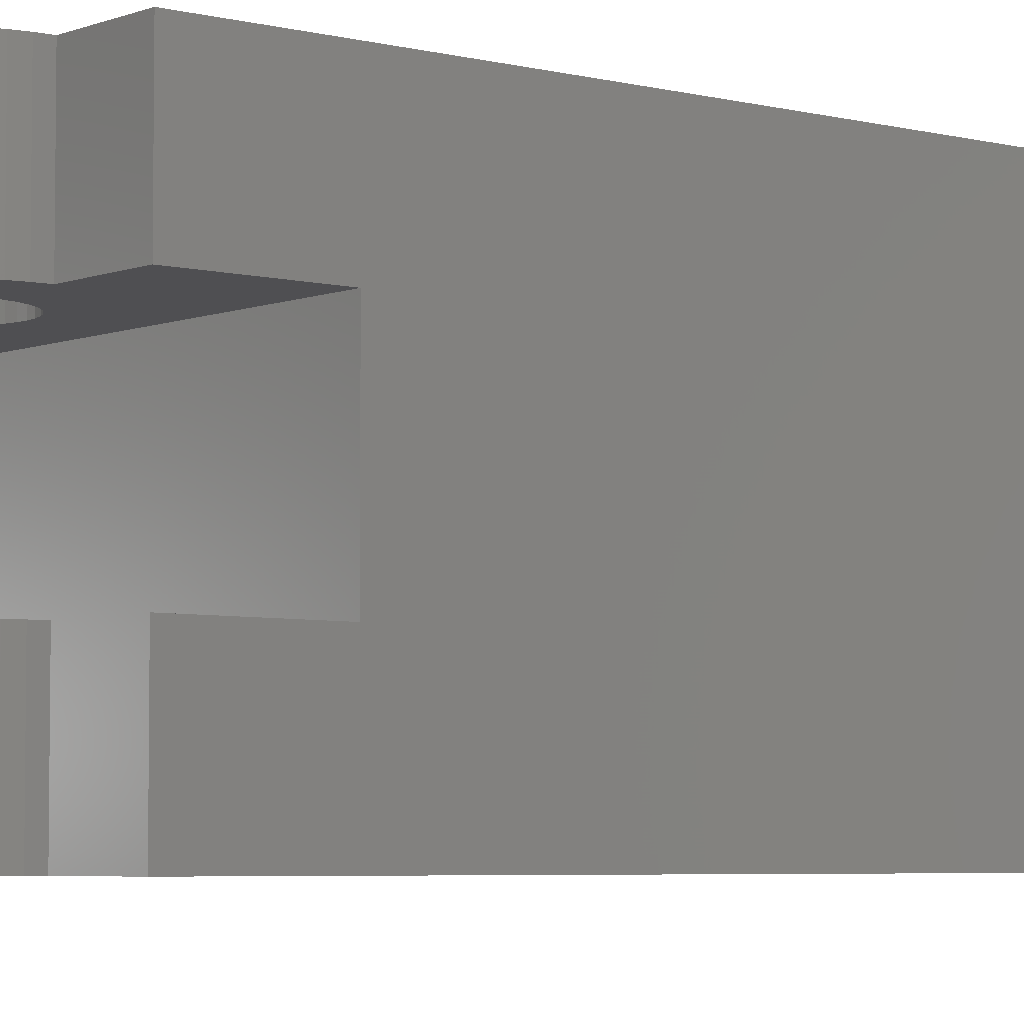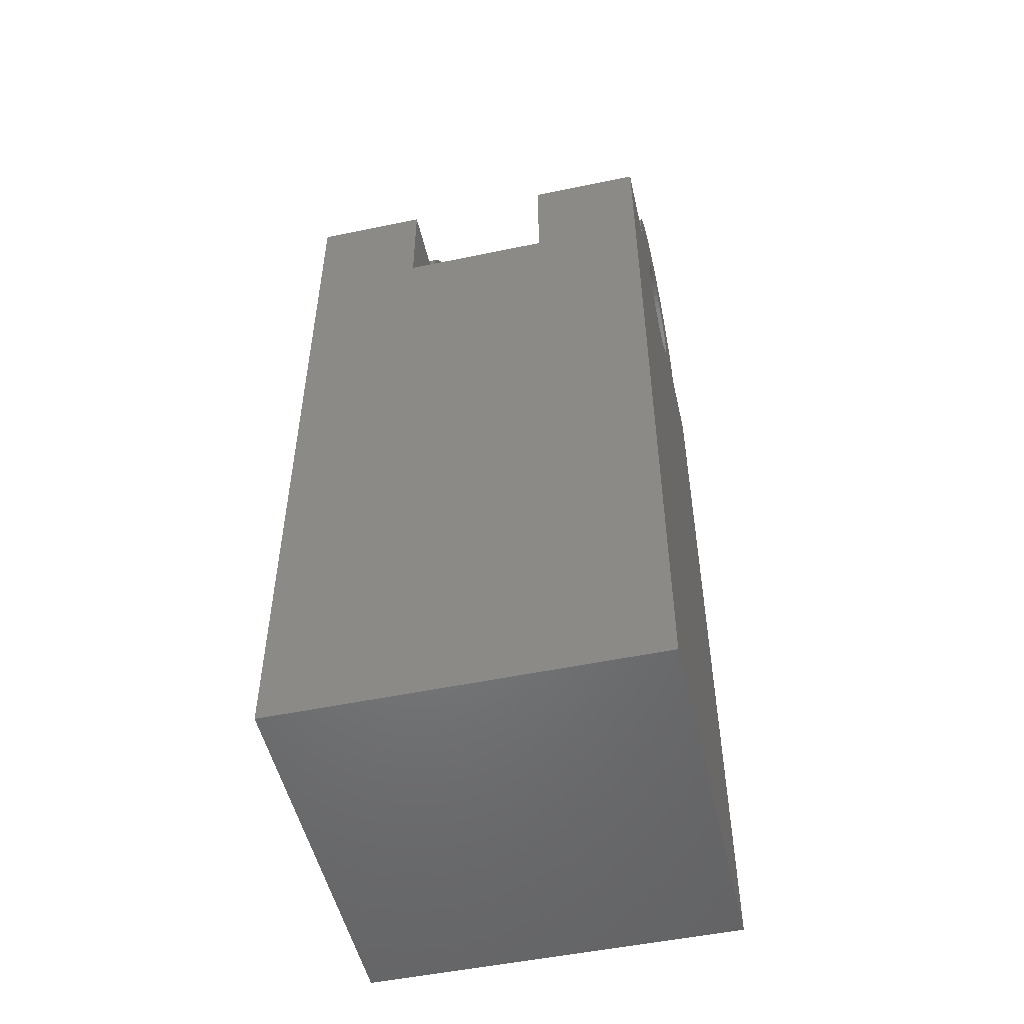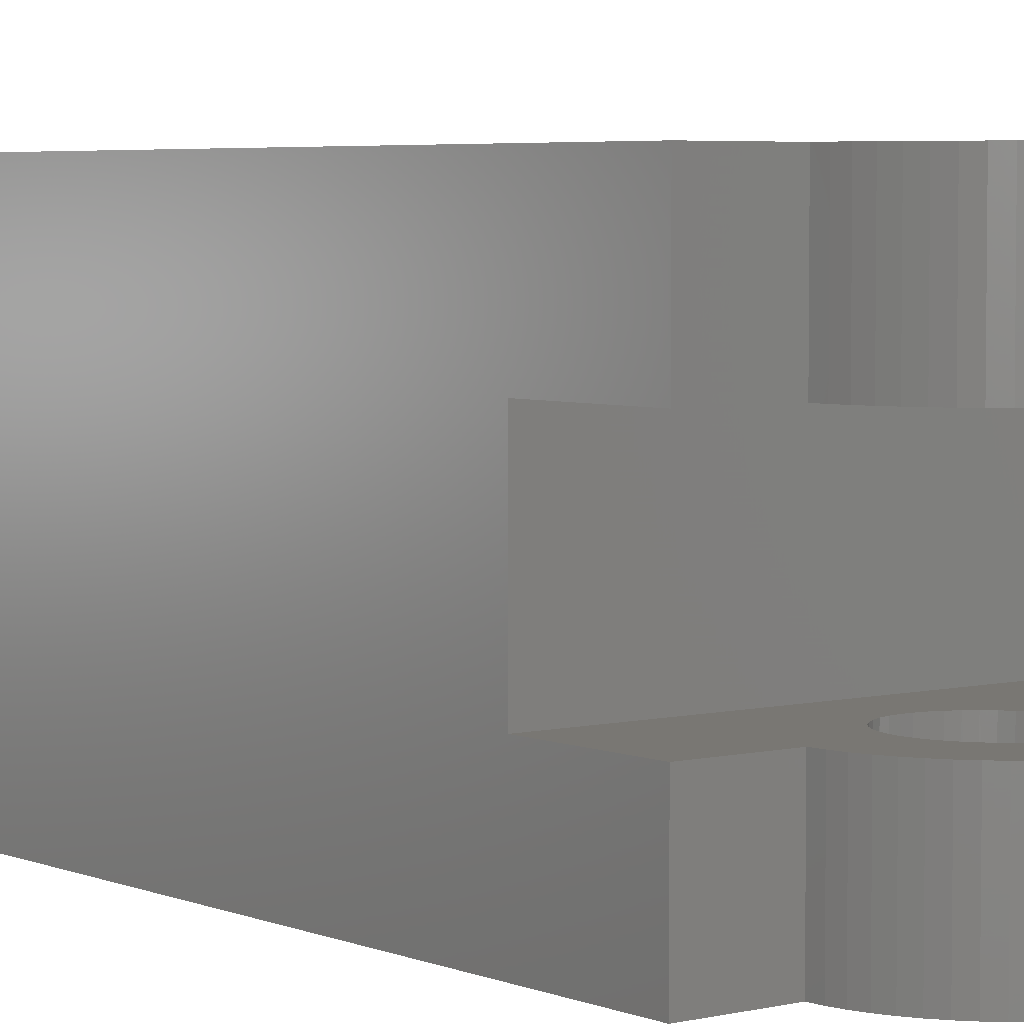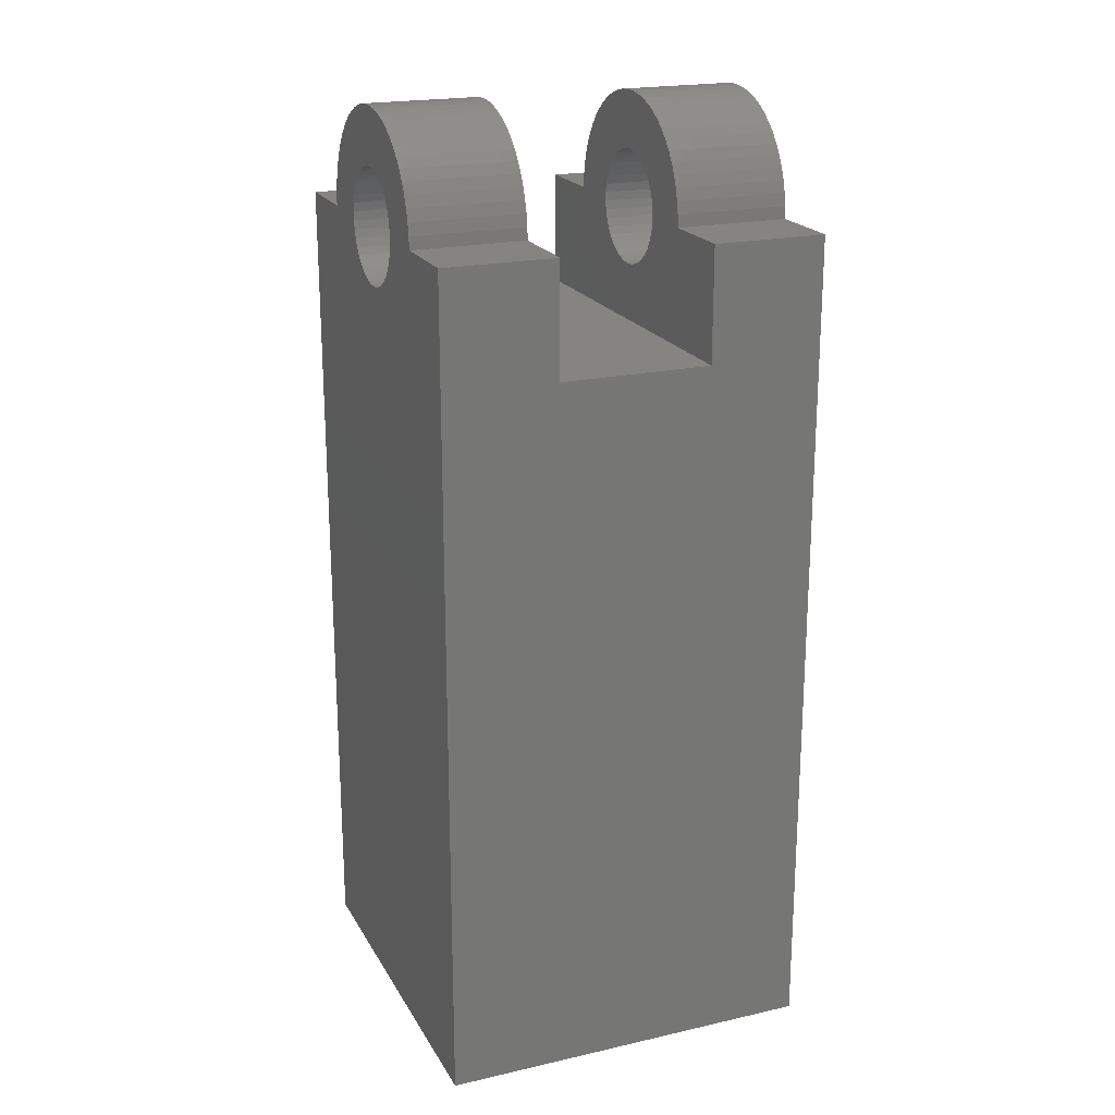
<metadata>
{"format":"stl","ext":"stl","renderer":"f3d","projection":"perspective","resolution":1024,"background":"white","views":[{"elev":-4.9,"azim":50.6,"up":"+Y"},{"elev":-51.3,"azim":102.8,"up":"+Z"},{"elev":4.5,"azim":-37.6,"up":"+Y"},{"elev":20.7,"azim":67.8,"up":"+Z"}]}
</metadata>
<code>
# stl→obj: 305 verts, 614 faces
v -51.35 20 270
v -51.35 -20 270
v 50 20 270
v 50 -20 270
v -15.67 -20 300
v -15.51 -20 297.8
v -30.67 -20 300
v -15.01 -20 295.6
v -14.19 -20 293.5
v -51.35 -20 300
v -13.07 -20 291.6
v -11.67 -20 289.8
v -10.03 -20 288.3
v -8.174 -20 287
v -6.154 -20 286
v -4.012 -20 285.4
v -1.795 -20 285
v 0.447 -20 285
v 2.664 -20 285.4
v 4.806 -20 286
v 6.826 -20 287
v 8.678 -20 288.3
v 10.32 -20 289.8
v 50 -20 300
v 11.72 -20 291.6
v 12.84 -20 293.5
v 29.33 -20 300
v 13.66 -20 295.6
v 14.16 -20 297.8
v 14.33 -20 300
v -15.67 -19.99 300
v -30.67 -19.99 300
v 29.33 -19.99 300
v 14.33 -19.99 300
v 29.33 20 300
v 50 20 300
v 29.33 50 300
v 50 50 300
v 50 -50 300
v 29.33 -50 300
v 14.15 20 302.3
v 14.15 50 302.3
v 14.33 20 300
v 14.33 50 300
v 14.15 20 297.7
v 14.15 50 297.7
v 13.63 20 295.5
v 13.63 50 295.5
v 12.77 20 293.3
v 12.77 50 293.3
v 11.6 20 291.4
v 11.6 50 291.4
v 10.13 20 289.6
v 10.13 50 289.6
v 8.419 20 288.1
v 8.419 50 288.1
v 6.492 20 286.8
v 6.492 50 286.8
v 4.396 20 285.9
v 4.396 50 285.9
v 2.182 20 285.3
v 2.182 50 285.3
v -0.09938 20 285
v -0.09938 50 285
v -2.394 20 285.1
v -2.394 50 285.1
v -4.649 20 285.5
v -4.649 50 285.5
v -6.81 20 286.3
v -6.81 50 286.3
v -8.827 20 287.4
v -8.827 50 287.4
v -10.65 20 288.8
v -10.65 50 288.8
v -12.25 20 290.5
v -12.25 50 290.5
v -13.57 20 292.3
v -13.57 50 292.3
v -14.59 20 294.4
v -14.59 50 294.4
v -15.28 20 296.6
v -15.28 50 296.6
v -15.63 20 298.9
v -15.63 50 298.9
v -15.63 20 301.1
v -15.63 50 301.1
v -15.28 20 303.4
v -15.28 50 303.4
v -14.59 20 305.6
v -14.59 50 305.6
v -13.57 20 307.7
v -13.57 50 307.7
v -12.25 20 309.5
v -12.25 50 309.5
v -10.65 20 311.2
v -10.65 50 311.2
v -8.827 20 312.6
v -8.827 50 312.6
v -6.81 20 313.7
v -6.81 50 313.7
v -4.649 20 314.5
v -4.649 50 314.5
v -2.394 20 314.9
v -2.394 50 314.9
v -0.09938 20 315
v -0.09938 50 315
v 2.182 20 314.7
v 2.182 50 314.7
v 4.396 20 314.1
v 4.396 50 314.1
v 6.492 20 313.2
v 6.492 50 313.2
v 8.419 20 311.9
v 8.419 50 311.9
v 10.13 20 310.4
v 10.13 50 310.4
v 11.6 20 308.6
v 11.6 50 308.6
v 12.77 20 306.7
v 12.77 50 306.7
v 13.63 20 304.5
v 13.63 50 304.5
v 14.15 -50 302.3
v 14.16 -19.99 302.2
v 14.33 -50 300
v 13.66 -19.99 304.4
v 13.63 -50 304.5
v 12.84 -19.99 306.5
v 12.77 -50 306.7
v 11.72 -19.99 308.4
v 11.6 -50 308.6
v 10.32 -19.99 310.2
v 10.13 -50 310.4
v 8.678 -19.99 311.7
v 8.419 -50 311.9
v 6.826 -19.99 313
v 6.492 -50 313.2
v 4.806 -19.99 314
v 4.396 -50 314.1
v 2.664 -19.99 314.6
v 2.182 -50 314.7
v 0.447 -19.99 315
v -0.09938 -50 315
v -1.795 -19.99 315
v -2.394 -50 314.9
v -4.012 -19.99 314.6
v -4.649 -50 314.5
v -6.154 -19.99 314
v -6.81 -50 313.7
v -8.174 -19.99 313
v -8.827 -50 312.6
v -10.03 -19.99 311.7
v -10.65 -50 311.2
v -11.67 -19.99 310.2
v -12.25 -50 309.5
v -13.07 -19.99 308.4
v -13.57 -50 307.7
v -14.19 -19.99 306.5
v -14.59 -50 305.6
v -15.01 -19.99 304.4
v -15.28 -50 303.4
v -15.51 -19.99 302.2
v -15.63 -50 301.1
v -15.63 -50 298.9
v -15.28 -50 296.6
v -14.59 -50 294.4
v -13.57 -50 292.3
v -12.25 -50 290.5
v -10.65 -50 288.8
v -8.827 -50 287.4
v -6.81 -50 286.3
v -4.649 -50 285.5
v -2.394 -50 285.1
v -0.09938 -50 285
v 2.182 -50 285.3
v 4.396 -50 285.9
v 6.492 -50 286.8
v 8.419 -50 288.1
v 10.13 -50 289.6
v 11.6 -50 291.4
v 12.77 -50 293.3
v 13.63 -50 295.5
v 14.15 -50 297.7
v -30.67 -50 300
v -51.35 -50 300
v -51.35 -50 80
v -51.35 50 80
v -51.35 50 300
v -51.35 20 300
v 29.15 20 303.2
v 28.62 20 306.4
v 27.76 20 309.6
v 26.55 20 312.6
v 25.03 20 315.5
v 23.21 20 318.2
v 21.11 20 320.6
v 18.75 20 322.9
v 16.16 20 324.8
v 13.38 20 326.5
v 10.43 20 327.9
v 7.352 20 328.9
v 4.18 20 329.6
v 0.9502 20 330
v -2.298 20 330
v -5.527 20 329.6
v -8.7 20 328.9
v -11.78 20 327.9
v -14.73 20 326.5
v -17.51 20 324.8
v -20.1 20 322.9
v -22.45 20 320.6
v -24.56 20 318.2
v -26.38 20 315.5
v -27.9 20 312.6
v -29.1 20 309.6
v -29.97 20 306.4
v -30.5 20 303.2
v -30.67 20 300
v -30.5 -19.99 303.2
v -29.97 -19.99 306.4
v -29.1 -19.99 309.6
v -27.9 -19.99 312.6
v -26.38 -19.99 315.5
v -24.56 -19.99 318.2
v -22.45 -19.99 320.6
v -20.1 -19.99 322.9
v -17.51 -19.99 324.8
v -14.73 -19.99 326.5
v -11.78 -19.99 327.9
v -8.7 -19.99 328.9
v -5.527 -19.99 329.6
v -2.298 -19.99 330
v 0.9502 -19.99 330
v 4.18 -19.99 329.6
v 7.352 -19.99 328.9
v 10.43 -19.99 327.9
v 13.38 -19.99 326.5
v 16.16 -19.99 324.8
v 18.75 -19.99 322.9
v 21.11 -19.99 320.6
v 23.21 -19.99 318.2
v 25.03 -19.99 315.5
v 26.55 -19.99 312.6
v 27.76 -19.99 309.6
v 28.62 -19.99 306.4
v 29.15 -19.99 303.2
v 29.15 -50 303.2
v 28.62 -50 306.4
v 27.76 -50 309.6
v 26.55 -50 312.6
v 25.03 -50 315.5
v 23.21 -50 318.2
v 21.11 -50 320.6
v 18.75 -50 322.9
v 16.16 -50 324.8
v 13.38 -50 326.5
v 10.43 -50 327.9
v 7.352 -50 328.9
v 4.18 -50 329.6
v 0.9502 -50 330
v -2.298 -50 330
v -5.527 -50 329.6
v -8.7 -50 328.9
v -11.78 -50 327.9
v -14.73 -50 326.5
v -17.51 -50 324.8
v -20.1 -50 322.9
v -22.45 -50 320.6
v -24.56 -50 318.2
v -26.38 -50 315.5
v -27.9 -50 312.6
v -29.1 -50 309.6
v -29.97 -50 306.4
v -30.5 -50 303.2
v -30.67 50 300
v -30.5 50 303.2
v -29.97 50 306.4
v -29.1 50 309.6
v -27.9 50 312.6
v -26.38 50 315.5
v -24.56 50 318.2
v -22.45 50 320.6
v -20.1 50 322.9
v -17.51 50 324.8
v -14.73 50 326.5
v -11.78 50 327.9
v -8.7 50 328.9
v -5.527 50 329.6
v -2.298 50 330
v 0.9502 50 330
v 4.18 50 329.6
v 7.352 50 328.9
v 10.43 50 327.9
v 13.38 50 326.5
v 16.16 50 324.8
v 18.75 50 322.9
v 21.11 50 320.6
v 23.21 50 318.2
v 25.03 50 315.5
v 26.55 50 312.6
v 27.76 50 309.6
v 28.62 50 306.4
v 29.15 50 303.2
v 50 -50 80
v 50 50 80
f 1 2 3
f 3 2 4
f 5 6 7
f 7 6 8
f 7 8 9
f 7 9 10
f 10 9 11
f 10 11 12
f 10 12 2
f 2 12 13
f 2 13 14
f 14 15 2
f 2 15 16
f 2 16 17
f 2 17 4
f 4 17 18
f 4 18 19
f 19 20 4
f 4 20 21
f 4 21 22
f 22 23 4
f 4 23 24
f 24 23 25
f 24 25 26
f 24 26 27
f 27 26 28
f 27 28 29
f 29 30 27
f 5 7 31
f 31 7 32
f 27 30 33
f 33 30 34
f 35 36 37
f 37 36 38
f 24 27 39
f 39 27 40
f 41 42 43
f 43 42 44
f 43 44 45
f 45 44 46
f 45 46 47
f 47 46 48
f 47 48 49
f 49 48 50
f 49 50 51
f 51 50 52
f 51 52 53
f 53 52 54
f 53 54 55
f 55 54 56
f 55 56 57
f 57 56 58
f 57 58 59
f 59 58 60
f 59 60 61
f 61 60 62
f 61 62 63
f 63 62 64
f 63 64 65
f 65 64 66
f 65 66 67
f 67 66 68
f 67 68 69
f 69 68 70
f 69 70 71
f 71 70 72
f 71 72 73
f 73 72 74
f 73 74 75
f 75 74 76
f 75 76 77
f 77 76 78
f 77 78 79
f 79 78 80
f 79 80 81
f 81 80 82
f 81 82 83
f 83 82 84
f 83 84 85
f 85 84 86
f 85 86 87
f 87 86 88
f 87 88 89
f 89 88 90
f 89 90 91
f 91 90 92
f 91 92 93
f 93 92 94
f 93 94 95
f 95 94 96
f 95 96 97
f 97 96 98
f 97 98 99
f 99 98 100
f 99 100 101
f 101 100 102
f 101 102 103
f 103 102 104
f 103 104 105
f 105 104 106
f 105 106 107
f 107 106 108
f 107 108 109
f 109 108 110
f 109 110 111
f 111 110 112
f 111 112 113
f 113 112 114
f 113 114 115
f 115 114 116
f 115 116 117
f 117 116 118
f 117 118 119
f 119 118 120
f 119 120 121
f 121 120 122
f 121 122 41
f 41 122 42
f 123 124 125
f 125 124 30
f 125 30 29
f 124 123 126
f 126 123 127
f 126 127 128
f 128 127 129
f 128 129 130
f 130 129 131
f 130 131 132
f 132 131 133
f 132 133 134
f 134 133 135
f 134 135 136
f 136 135 137
f 136 137 138
f 138 137 139
f 138 139 140
f 140 139 141
f 140 141 142
f 142 141 143
f 142 143 144
f 144 143 145
f 144 145 146
f 146 145 147
f 146 147 148
f 148 147 149
f 148 149 150
f 150 149 151
f 150 151 152
f 152 151 153
f 152 153 154
f 154 153 155
f 154 155 156
f 156 155 157
f 156 157 158
f 158 157 159
f 158 159 160
f 160 159 161
f 160 161 162
f 162 161 163
f 162 163 31
f 31 163 5
f 5 163 164
f 5 164 6
f 6 164 165
f 6 165 8
f 8 165 166
f 8 166 9
f 9 166 167
f 9 167 11
f 11 167 168
f 11 168 12
f 12 168 169
f 12 169 13
f 13 169 170
f 13 170 14
f 14 170 171
f 14 171 15
f 15 171 172
f 15 172 16
f 16 172 173
f 16 173 17
f 17 173 174
f 17 174 18
f 18 174 175
f 18 175 19
f 19 175 176
f 19 176 20
f 20 176 177
f 20 177 21
f 21 177 178
f 21 178 22
f 22 178 179
f 22 179 23
f 23 179 180
f 23 180 25
f 25 180 181
f 25 181 26
f 26 181 182
f 26 182 28
f 28 182 183
f 28 183 29
f 29 183 125
f 34 30 124
f 7 10 184
f 184 10 185
f 10 2 185
f 185 2 186
f 186 2 1
f 186 1 187
f 187 1 188
f 188 1 189
f 190 41 35
f 35 41 43
f 35 43 45
f 41 190 121
f 121 190 191
f 121 191 119
f 119 191 192
f 119 192 117
f 117 192 193
f 117 193 115
f 115 193 194
f 115 194 113
f 113 194 195
f 113 195 111
f 111 195 196
f 111 196 109
f 109 196 197
f 109 197 198
f 109 198 107
f 107 198 199
f 107 199 200
f 107 200 105
f 105 200 201
f 105 201 202
f 202 203 105
f 105 203 204
f 105 204 205
f 105 205 103
f 103 205 206
f 103 206 207
f 207 208 103
f 103 208 101
f 101 208 209
f 101 209 210
f 101 210 99
f 99 210 211
f 99 211 97
f 97 211 212
f 97 212 95
f 95 212 213
f 95 213 93
f 93 213 214
f 93 214 91
f 91 214 215
f 91 215 89
f 89 215 216
f 89 216 87
f 87 216 217
f 87 217 85
f 85 217 218
f 85 218 83
f 83 218 81
f 81 218 79
f 79 218 77
f 77 218 75
f 75 218 1
f 75 1 73
f 73 1 71
f 71 1 69
f 69 1 67
f 67 1 65
f 65 1 63
f 63 1 3
f 63 3 61
f 61 3 59
f 59 3 57
f 57 3 55
f 55 3 53
f 53 3 51
f 51 3 35
f 51 35 49
f 49 35 47
f 47 35 45
f 218 189 1
f 3 36 35
f 31 32 162
f 162 32 219
f 162 219 160
f 160 219 220
f 160 220 158
f 158 220 221
f 158 221 156
f 156 221 222
f 156 222 154
f 154 222 223
f 154 223 152
f 152 223 150
f 150 223 224
f 150 224 148
f 148 224 225
f 148 225 226
f 148 226 146
f 146 226 227
f 146 227 144
f 144 227 228
f 144 228 229
f 229 230 144
f 144 230 231
f 144 231 232
f 232 233 144
f 144 233 142
f 142 233 234
f 142 234 235
f 235 236 142
f 142 236 237
f 142 237 238
f 142 238 140
f 140 238 239
f 140 239 138
f 138 239 240
f 138 240 241
f 138 241 136
f 136 241 242
f 136 242 134
f 134 242 132
f 132 242 243
f 132 243 130
f 130 243 244
f 130 244 128
f 128 244 245
f 128 245 126
f 126 245 246
f 126 246 124
f 124 246 33
f 124 33 34
f 33 246 27
f 27 246 247
f 27 247 40
f 247 246 248
f 248 246 245
f 248 245 249
f 249 245 244
f 249 244 250
f 250 244 243
f 250 243 251
f 251 243 242
f 251 242 252
f 252 242 241
f 252 241 253
f 253 241 240
f 253 240 254
f 254 240 239
f 254 239 255
f 255 239 238
f 255 238 256
f 256 238 237
f 256 237 257
f 257 237 236
f 257 236 258
f 258 236 235
f 258 235 259
f 259 235 234
f 259 234 260
f 260 234 233
f 260 233 261
f 261 233 232
f 261 232 262
f 262 232 231
f 262 231 263
f 263 231 230
f 263 230 264
f 264 230 229
f 264 229 265
f 265 229 228
f 265 228 266
f 266 228 227
f 266 227 267
f 267 227 226
f 267 226 268
f 268 226 225
f 268 225 269
f 269 225 224
f 269 224 270
f 270 224 223
f 270 223 271
f 271 223 222
f 271 222 272
f 272 222 221
f 272 221 273
f 273 221 220
f 273 220 274
f 274 220 219
f 274 219 7
f 7 219 32
f 7 184 274
f 275 218 276
f 276 218 217
f 276 217 277
f 277 217 216
f 277 216 278
f 278 216 215
f 278 215 279
f 279 215 214
f 279 214 280
f 280 214 213
f 280 213 281
f 281 213 212
f 281 212 282
f 282 212 211
f 282 211 283
f 283 211 210
f 283 210 284
f 284 210 209
f 284 209 285
f 285 209 208
f 285 208 286
f 286 208 207
f 286 207 287
f 287 207 206
f 287 206 288
f 288 206 205
f 288 205 289
f 289 205 204
f 289 204 290
f 290 204 203
f 290 203 291
f 291 203 202
f 291 202 292
f 292 202 201
f 292 201 293
f 293 201 200
f 293 200 294
f 294 200 199
f 294 199 295
f 295 199 198
f 295 198 296
f 296 198 197
f 296 197 297
f 297 197 196
f 297 196 298
f 298 196 195
f 298 195 299
f 299 195 194
f 299 194 300
f 300 194 193
f 300 193 301
f 301 193 192
f 301 192 302
f 302 192 191
f 302 191 303
f 303 191 190
f 303 190 37
f 37 190 35
f 189 218 188
f 188 218 275
f 24 39 4
f 4 39 304
f 4 304 305
f 4 305 3
f 3 305 38
f 3 38 36
f 183 40 125
f 125 40 247
f 125 247 248
f 183 182 40
f 40 182 181
f 40 181 180
f 180 179 40
f 40 179 304
f 40 304 39
f 179 178 304
f 304 178 177
f 304 177 176
f 176 175 304
f 304 175 174
f 304 174 186
f 186 174 173
f 186 173 172
f 172 171 186
f 186 171 170
f 186 170 169
f 169 168 186
f 186 168 184
f 186 184 185
f 168 167 184
f 184 167 166
f 184 166 165
f 165 164 184
f 184 164 274
f 274 164 273
f 273 164 272
f 272 164 271
f 271 164 163
f 271 163 270
f 270 163 269
f 269 163 268
f 268 163 161
f 268 161 267
f 267 161 159
f 267 159 266
f 266 159 157
f 266 157 265
f 265 157 155
f 265 155 153
f 265 153 264
f 264 153 151
f 264 151 263
f 263 151 149
f 263 149 262
f 262 149 147
f 262 147 145
f 262 145 261
f 261 145 143
f 261 143 260
f 260 143 141
f 260 141 259
f 259 141 139
f 259 139 258
f 258 139 137
f 258 137 135
f 258 135 257
f 257 135 133
f 257 133 256
f 256 133 131
f 256 131 255
f 255 131 129
f 255 129 254
f 254 129 127
f 254 127 253
f 253 127 123
f 253 123 252
f 252 123 125
f 252 125 251
f 251 125 250
f 250 125 249
f 249 125 248
f 38 305 37
f 37 305 54
f 37 54 52
f 187 64 305
f 305 64 62
f 305 62 60
f 188 275 187
f 187 275 76
f 187 76 74
f 276 84 275
f 275 84 82
f 275 82 80
f 276 277 84
f 84 277 278
f 84 278 279
f 84 279 86
f 86 279 280
f 86 280 281
f 281 282 86
f 86 282 88
f 88 282 283
f 88 283 90
f 90 283 284
f 90 284 92
f 92 284 285
f 92 285 94
f 94 285 96
f 96 285 286
f 96 286 98
f 98 286 287
f 98 287 100
f 100 287 288
f 100 288 102
f 102 288 104
f 104 288 289
f 104 289 106
f 106 289 290
f 106 290 108
f 108 290 291
f 108 291 110
f 110 291 292
f 110 292 112
f 112 292 114
f 114 292 293
f 114 293 116
f 116 293 294
f 116 294 118
f 118 294 295
f 118 295 120
f 120 295 296
f 120 296 122
f 122 296 297
f 122 297 42
f 42 297 298
f 42 298 44
f 44 298 299
f 44 299 300
f 300 301 44
f 44 301 302
f 44 302 303
f 303 37 44
f 44 37 46
f 46 37 48
f 48 37 50
f 50 37 52
f 80 78 275
f 275 78 76
f 74 72 187
f 187 72 70
f 187 70 68
f 68 66 187
f 187 66 64
f 60 58 305
f 305 58 56
f 305 56 54
f 186 187 304
f 304 187 305

</code>
